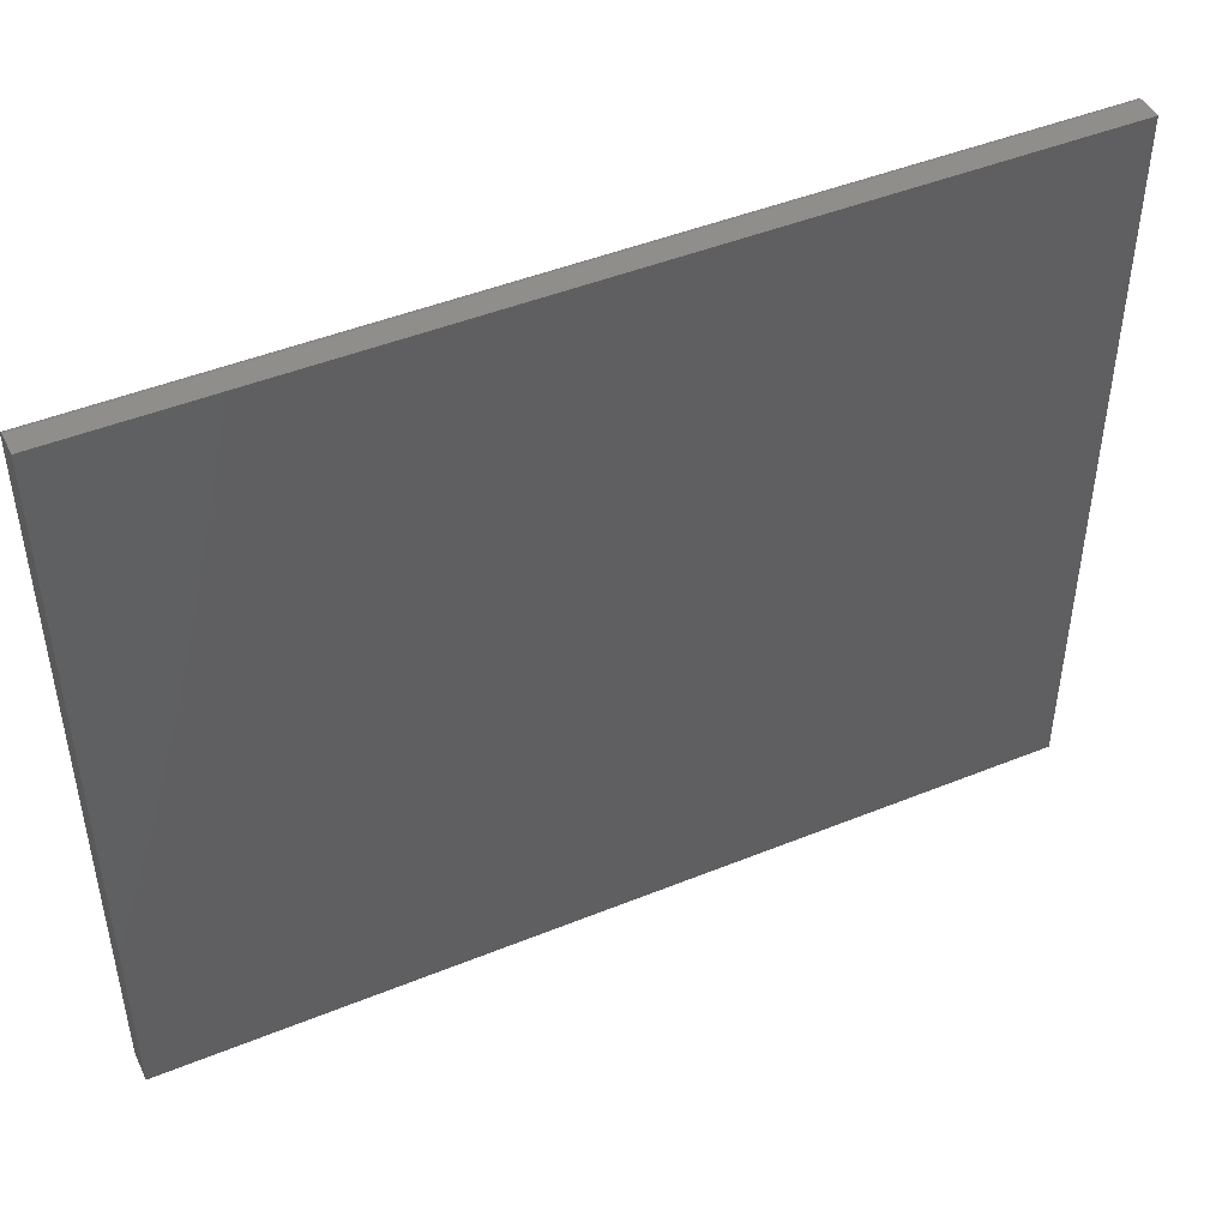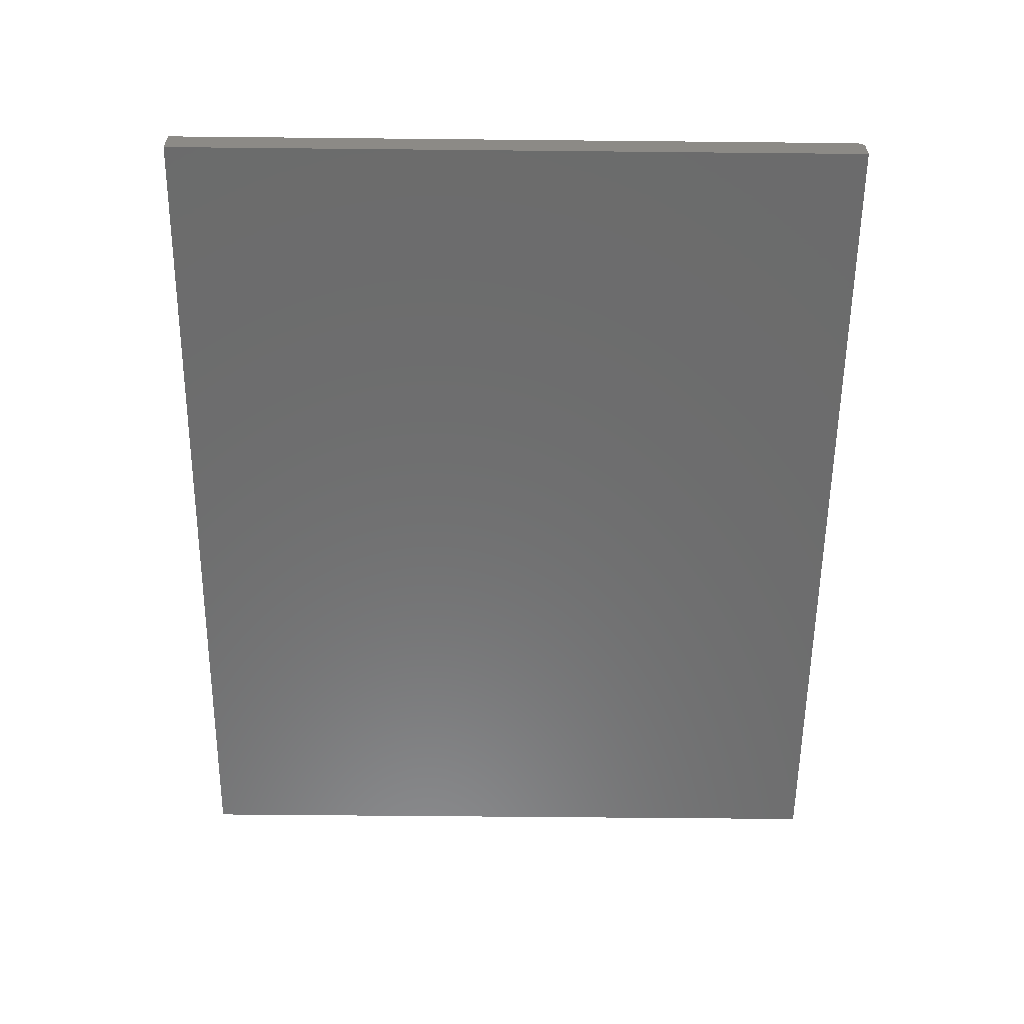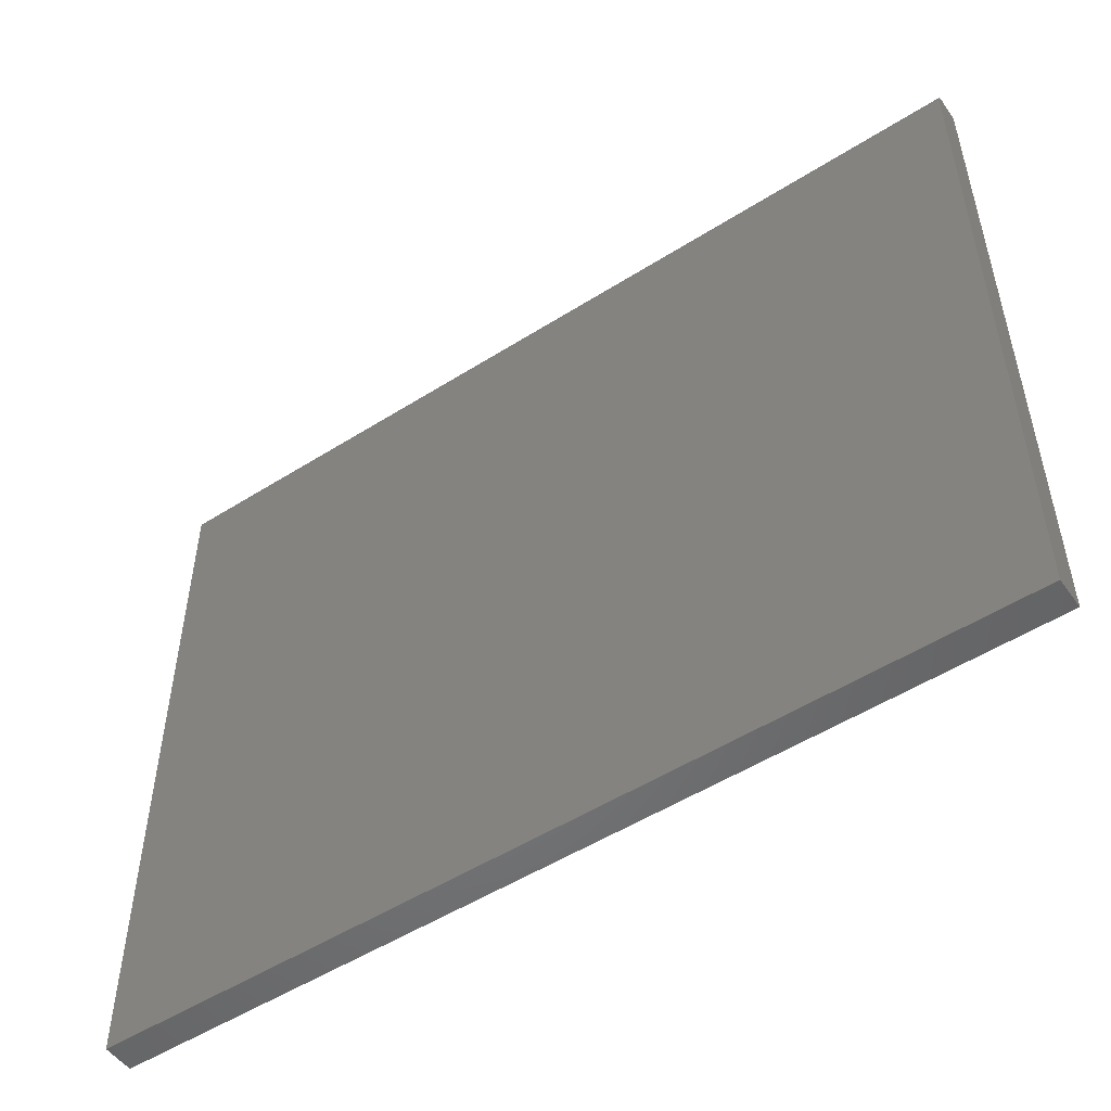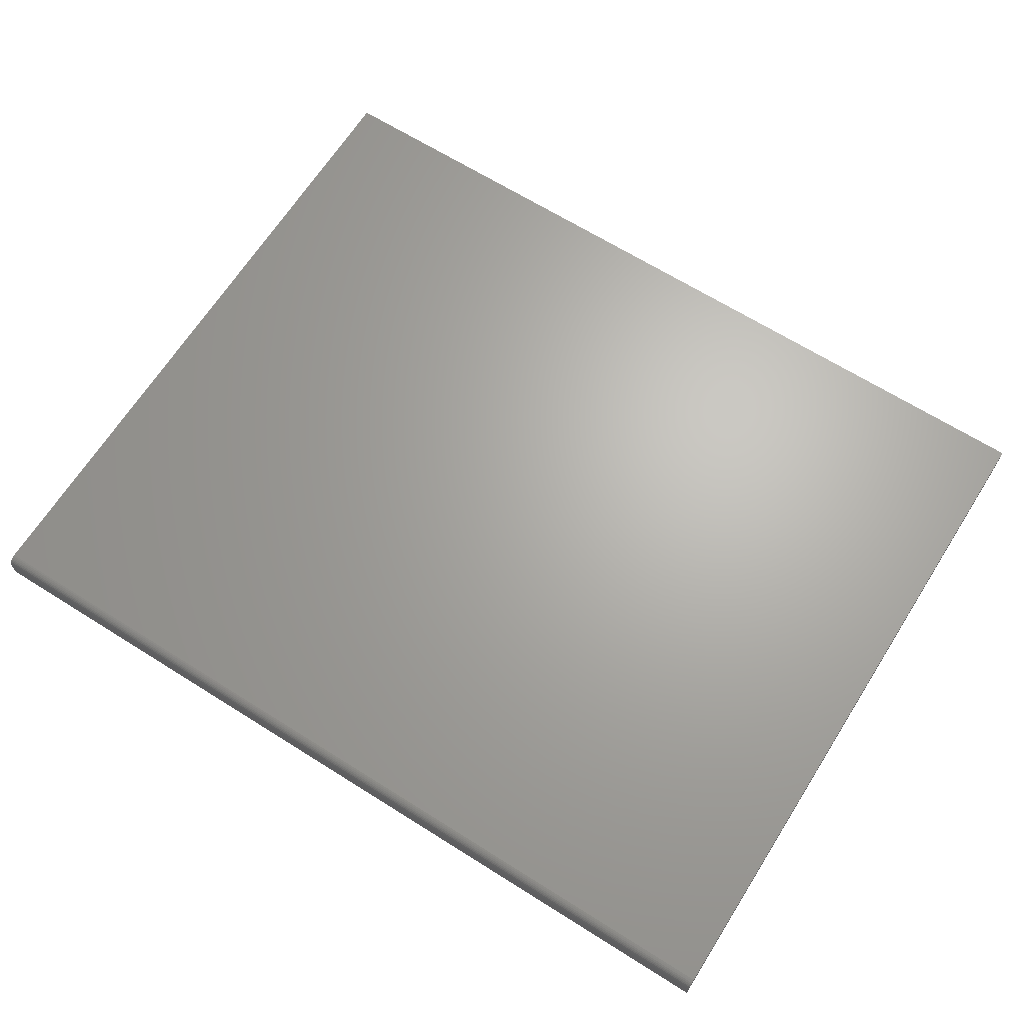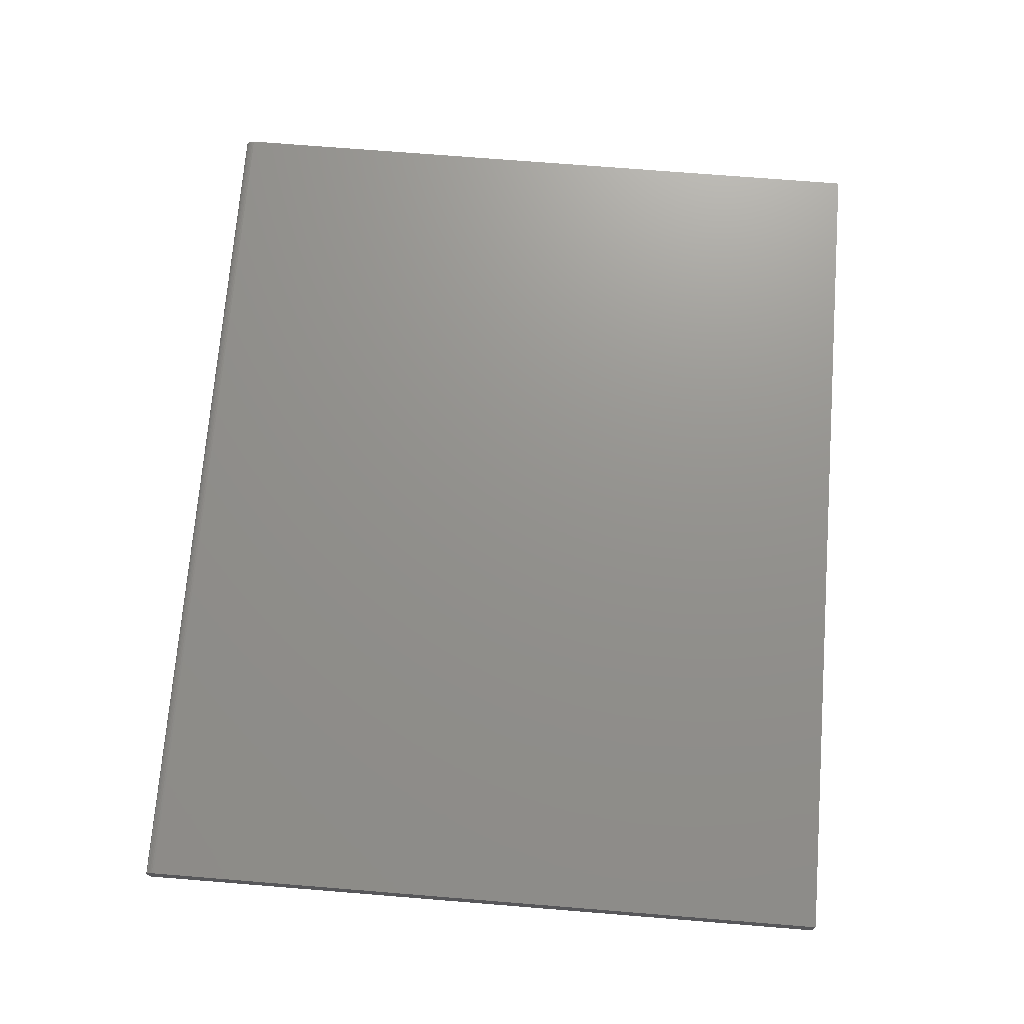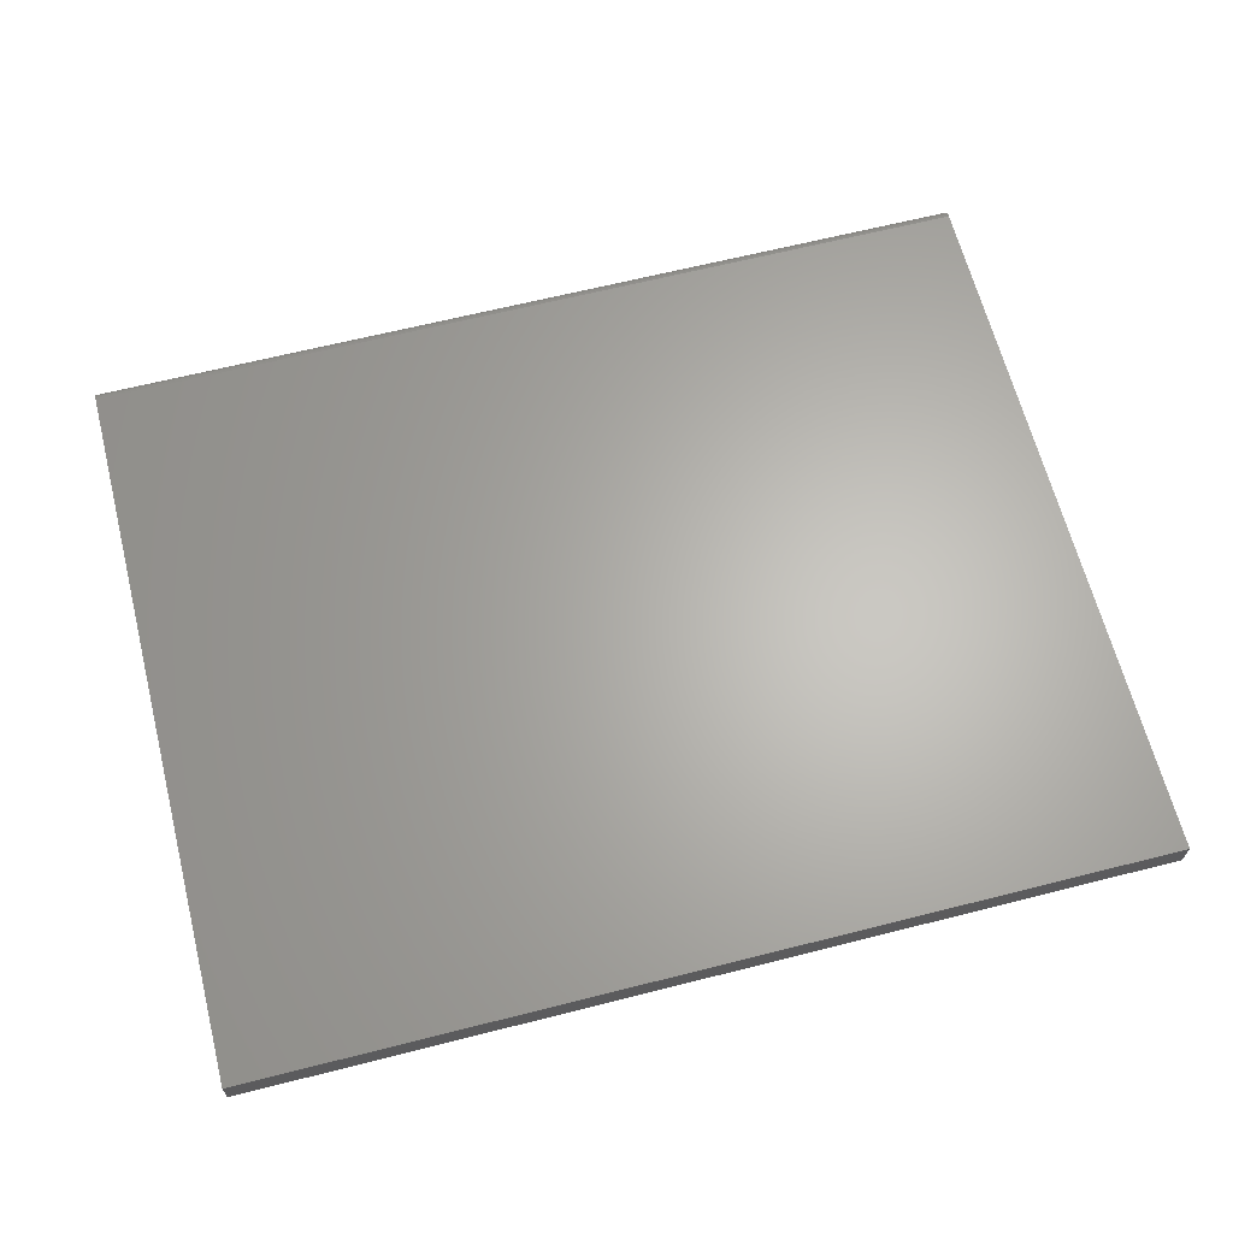
<metadata>
{"format":"stl","ext":"stl","renderer":"f3d","projection":"perspective","resolution":1024,"background":"white","views":[{"elev":46.2,"azim":155.1,"up":"+Y"},{"elev":-58.3,"azim":89.4,"up":"+Z"},{"elev":-51.6,"azim":34.5,"up":"+Y"},{"elev":66.2,"azim":-147.7,"up":"+Z"},{"elev":71.8,"azim":-85.4,"up":"+Z"},{"elev":64.7,"azim":-14.3,"up":"+Z"}]}
</metadata>
<code>
# stl→obj: 24 verts, 44 faces
v 0.75 0.3047 0.00222
v 0.75 -0.3047 -0.01562
v 0.75 0.3047 -0.01562
v 0.75 0.3045 0.003745
v 0.75 0.3041 0.00521
v 0.75 0.3034 0.006561
v 0.75 0.3024 0.007745
v 0.75 0.3012 0.008716
v 0.75 0.2999 0.009438
v 0.75 0.2984 0.009883
v 0.75 0.2969 0.01003
v 0.75 -0.3047 0.01003
v 2.265e-33 0.3047 -0.01562
v 0 -0.3047 -0.01562
v -1.083e-18 0.3047 0.00222
v -1.176e-18 0.3045 0.003745
v -1.558e-18 0.2969 0.01003
v -1.549e-18 0.2984 0.009883
v -1.522e-18 0.2999 0.009438
v -1.478e-18 0.3012 0.008716
v -1.419e-18 0.3024 0.007745
v -1.347e-18 0.3034 0.006561
v -1.265e-18 0.3041 0.00521
v -1.558e-18 -0.3047 0.01003
f 1 2 3
f 4 5 6
f 4 6 7
f 4 7 8
f 4 8 9
f 4 9 10
f 4 10 11
f 12 2 1
f 12 1 4
f 12 4 11
f 13 14 15
f 16 17 18
f 16 18 19
f 16 19 20
f 16 20 21
f 16 21 22
f 16 22 23
f 24 17 16
f 24 16 15
f 24 15 14
f 17 24 11
f 11 24 12
f 13 15 3
f 3 15 1
f 17 11 18
f 18 11 10
f 18 10 19
f 19 10 9
f 19 9 20
f 20 9 8
f 20 8 21
f 21 8 7
f 21 7 22
f 22 7 6
f 22 6 23
f 23 6 5
f 23 5 16
f 16 5 4
f 16 4 15
f 15 4 1
f 24 14 12
f 12 14 2
f 14 13 2
f 2 13 3

</code>
